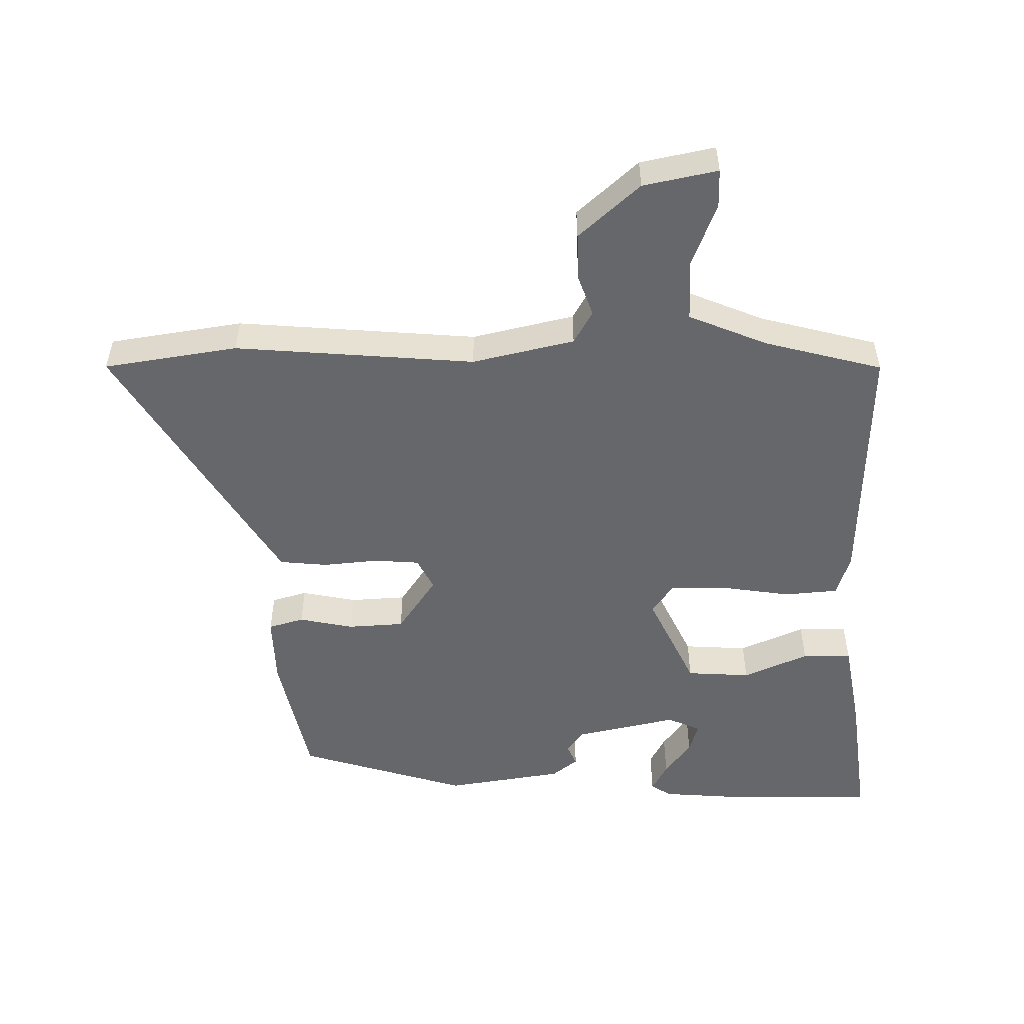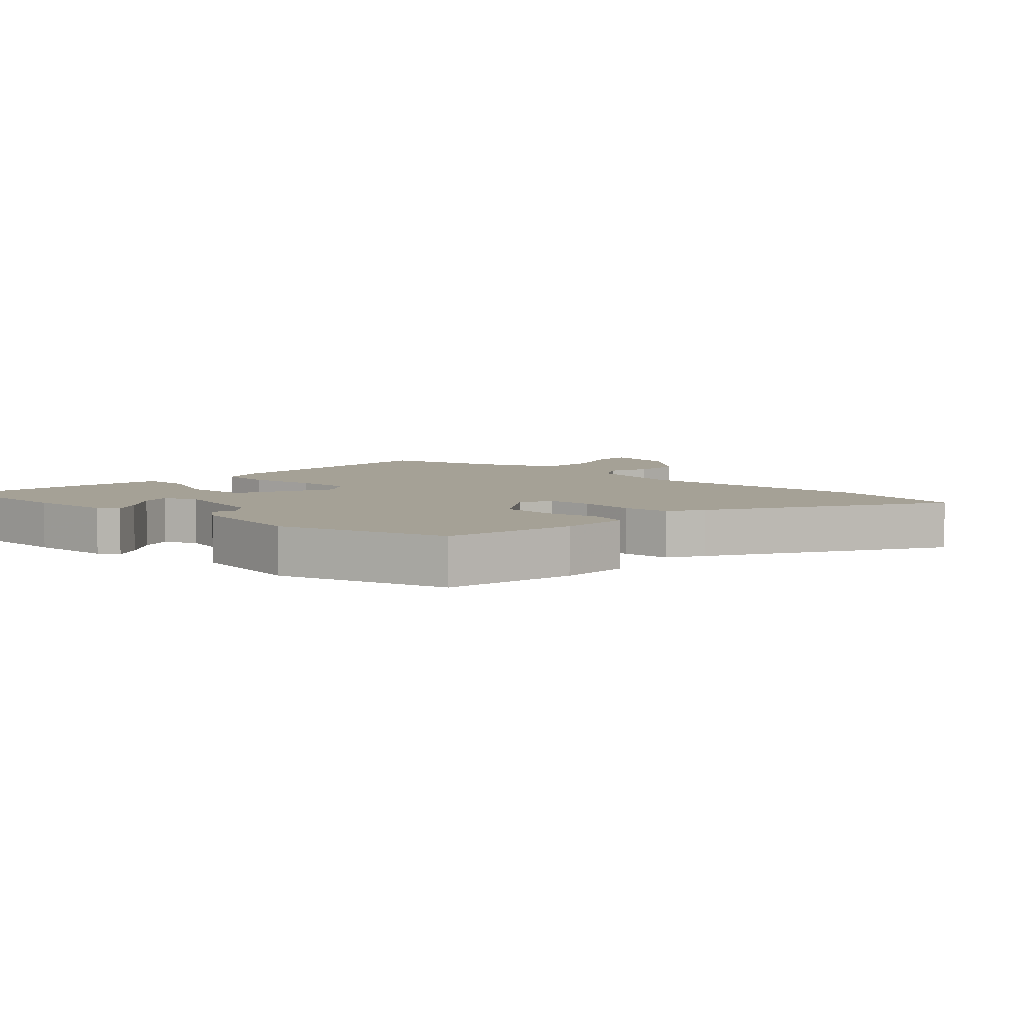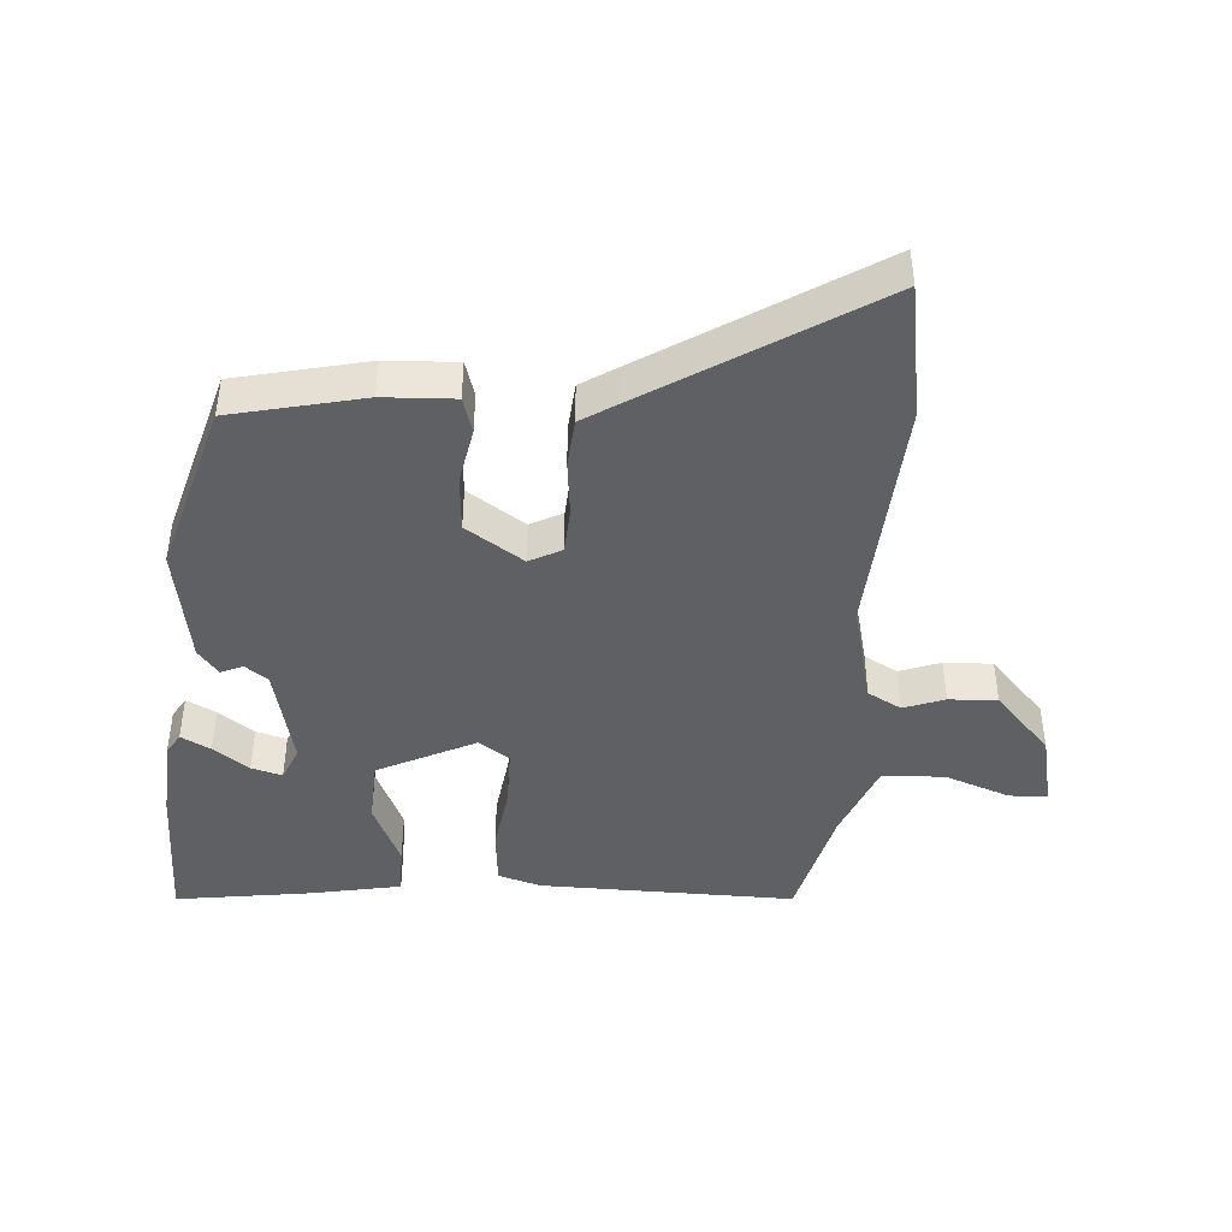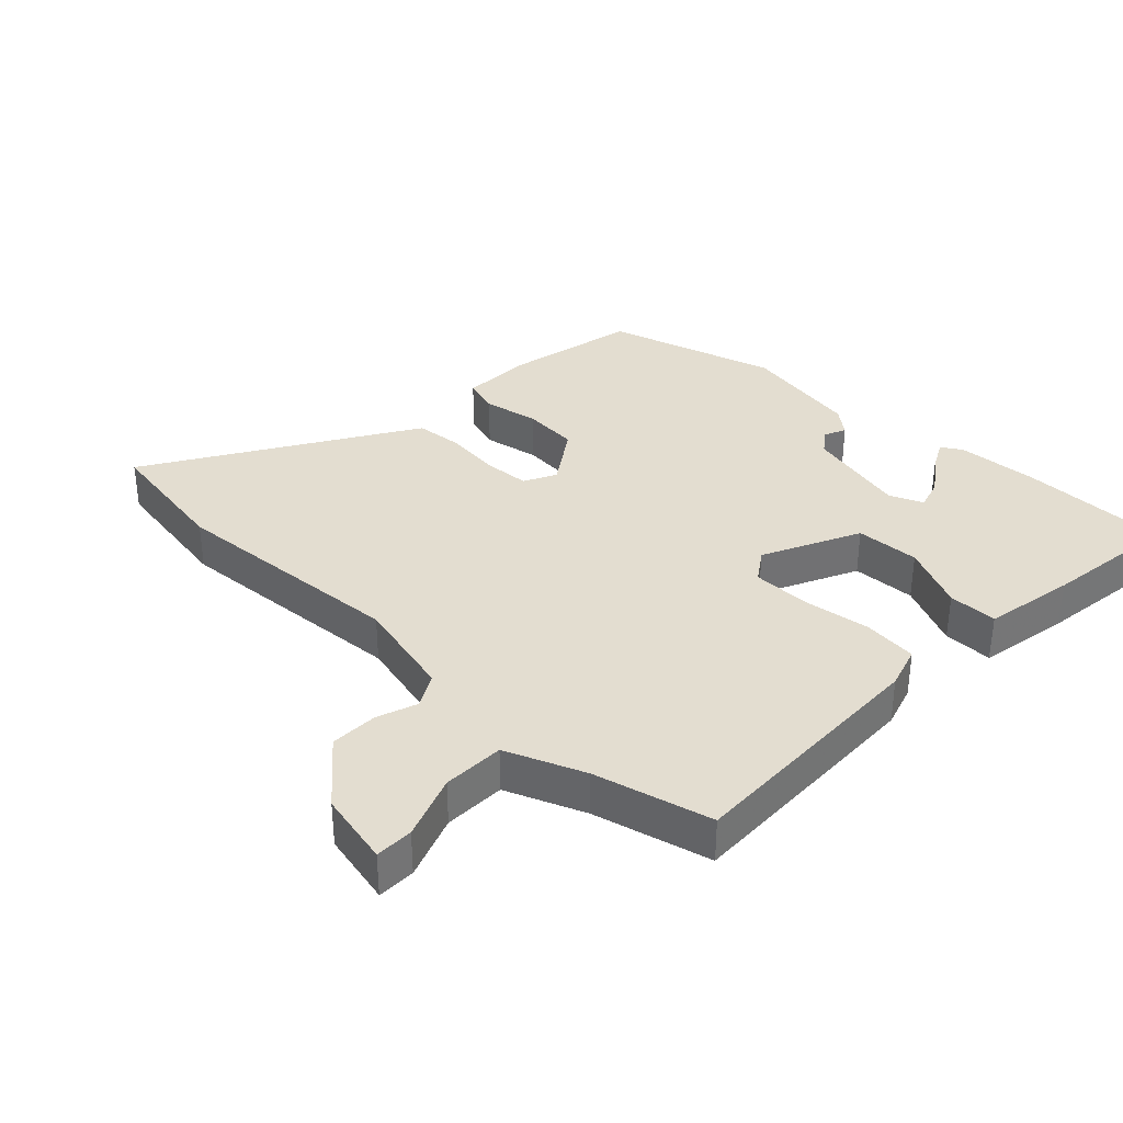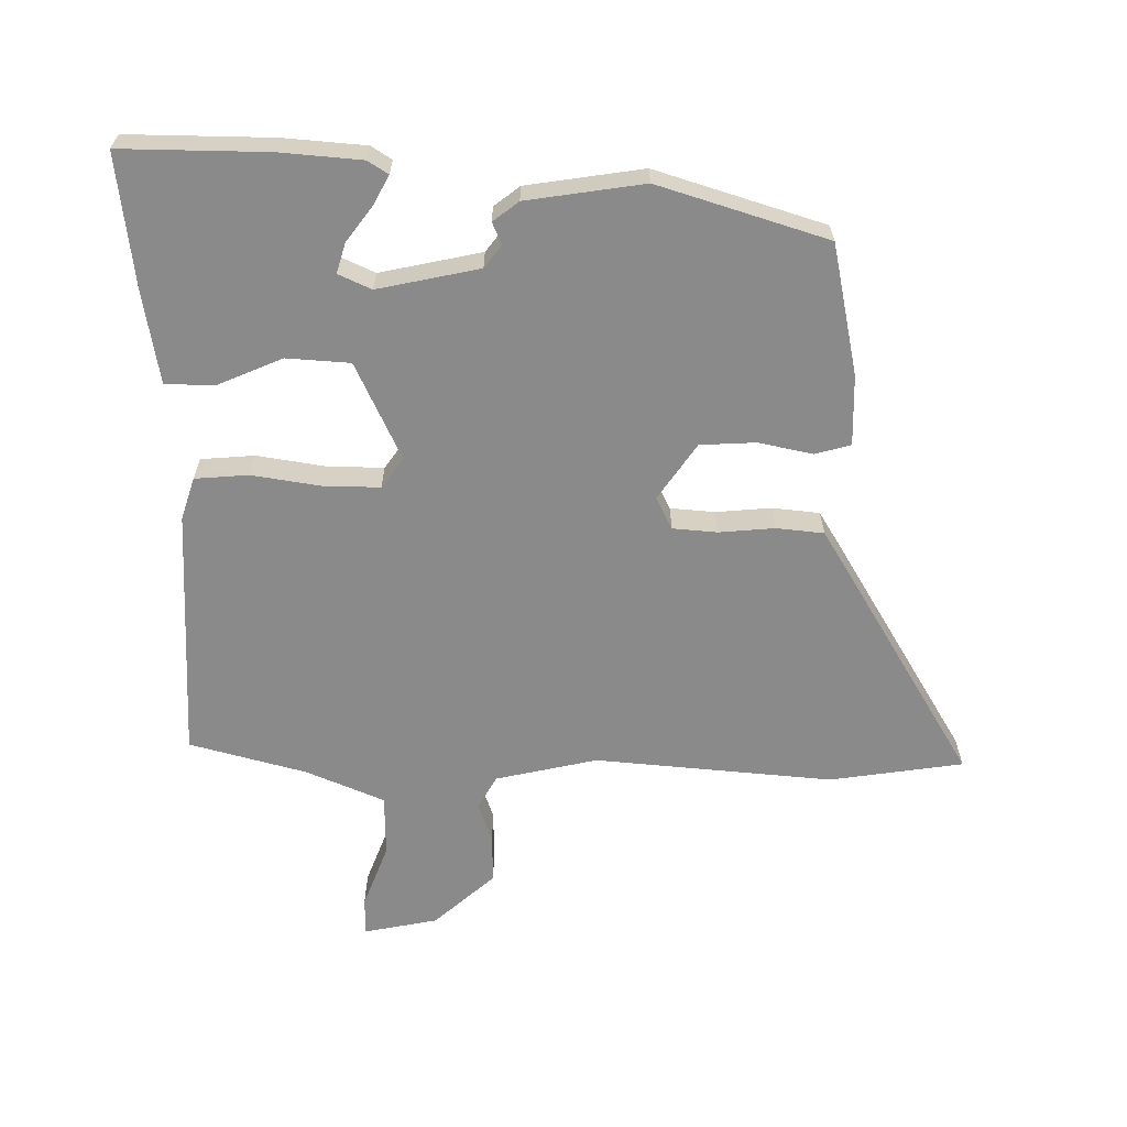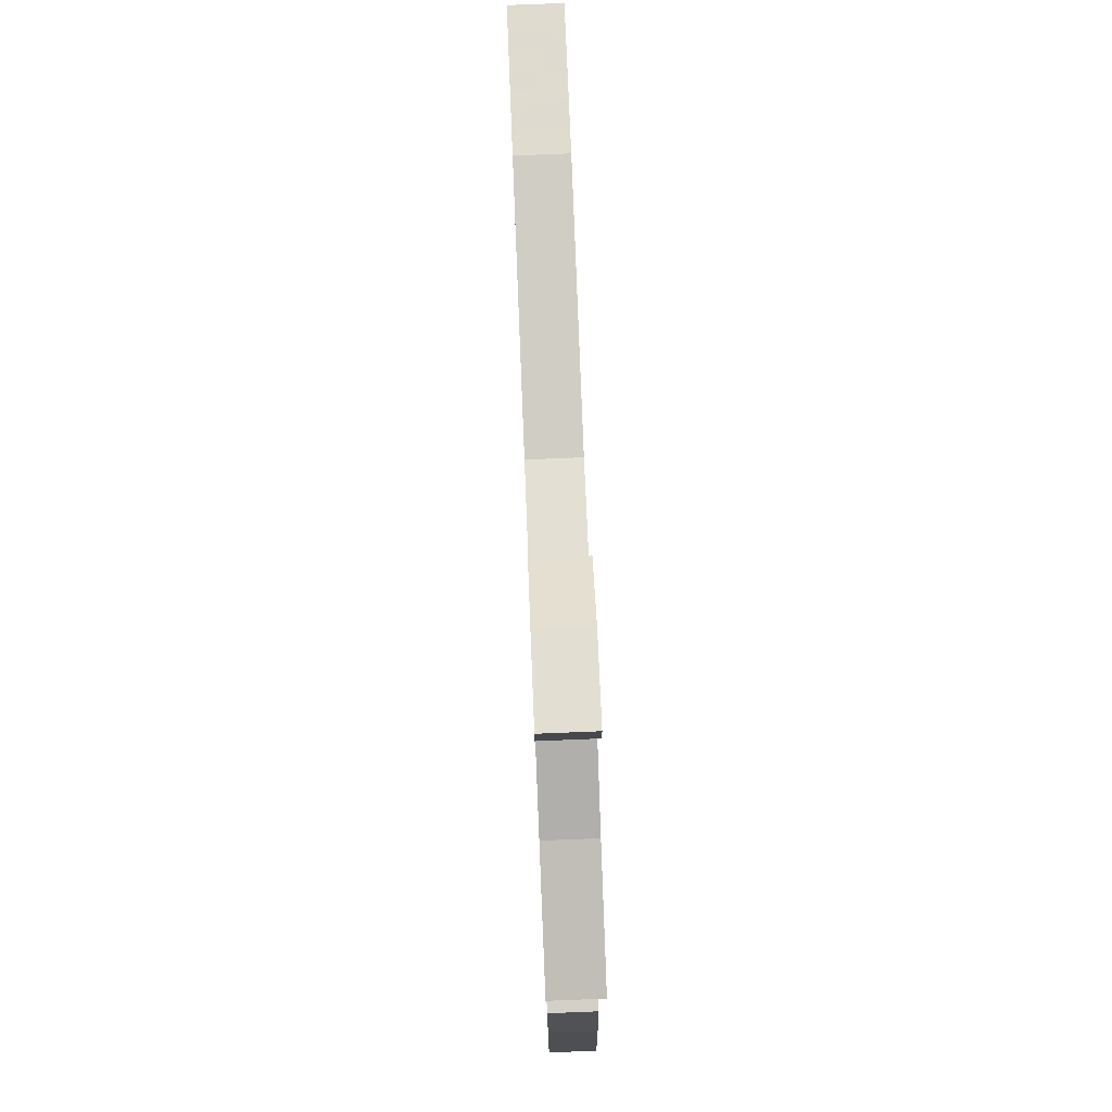
<metadata>
{"format":"obj","ext":"obj","renderer":"f3d","projection":"perspective","resolution":1024,"background":"white","views":[{"elev":-52.0,"azim":1.4,"up":"+Y"},{"elev":6.1,"azim":-136.4,"up":"+Y"},{"elev":-43.8,"azim":-92.6,"up":"+Y"},{"elev":35.6,"azim":44.9,"up":"+Y"},{"elev":-63.5,"azim":179.8,"up":"+Y"},{"elev":78.6,"azim":87.7,"up":"+Z"}]}
</metadata>
<code>
v 0.543 0.07 -0.501
v 0.32 0.07 -0.497
v 0.195 0.07 -0.486
v 0.164 0.07 -0.466
v 0.188 0.07 -0.422
v 0.228 0.07 -0.369
v 0.242 0.07 -0.323
v 0.192 0.07 -0.3
v 0.037 0.07 -0.332
v 0.011 0.07 -0.366
v 0.025 0.07 -0.399
v -0.014 0.07 -0.429
v -0.193 0.07 -0.455
v -0.45 0.07 -0.373
v -0.49 0.07 -0.173
v -0.492 0.07 -0.066
v -0.438 0.07 -0.051
v -0.355 0.07 -0.069
v -0.27 0.07 -0.065
v -0.211 0.07 0.02
v -0.235 0.07 0.069
v -0.303 0.07 0.075
v -0.388 0.07 0.068
v -0.46 0.07 0.076
v -0.492 0.07 0.129
v -0.695 0.07 0.472
v -0.492 0.07 0.501
v -0.128 0.07 0.467
v 0.027 0.07 0.501
v 0.056 0.07 0.551
v 0.035 0.07 0.613
v 0.034 0.07 0.686
v 0.127 0.07 0.768
v 0.24 0.07 0.79
v 0.24 0.07 0.732
v 0.202 0.07 0.635
v 0.203 0.07 0.541
v 0.322 0.07 0.49
v 0.5 0.07 0.441
v 0.484 0.07 0.055
v 0.463 0.07 -0.009
v 0.381 0.07 -0.015
v 0.277 0.07 0.002
v 0.19 0.07 0.004
v 0.157 0.07 -0.042
v 0.225 0.07 -0.19
v 0.322 0.07 -0.197
v 0.421 0.07 -0.155
v 0.496 0.07 -0.157
v 0.519 0.07 -0.296
v 0.543 0 -0.501
v 0.32 0 -0.497
v 0.195 0 -0.486
v 0.164 0 -0.466
v 0.188 0 -0.422
v 0.228 0 -0.369
v 0.242 0 -0.323
v 0.192 0 -0.3
v 0.037 0 -0.332
v 0.011 0 -0.366
v 0.025 0 -0.399
v -0.014 0 -0.429
v -0.193 0 -0.455
v -0.45 0 -0.373
v -0.49 0 -0.173
v -0.492 0 -0.066
v -0.438 0 -0.051
v -0.355 0 -0.069
v -0.27 0 -0.065
v -0.211 0 0.02
v -0.235 0 0.069
v -0.303 0 0.075
v -0.388 0 0.068
v -0.46 0 0.076
v -0.492 0 0.129
v -0.695 0 0.472
v -0.492 0 0.501
v -0.128 0 0.467
v 0.027 0 0.501
v 0.056 0 0.551
v 0.035 0 0.613
v 0.034 0 0.686
v 0.127 0 0.768
v 0.24 0 0.79
v 0.24 0 0.732
v 0.202 0 0.635
v 0.203 0 0.541
v 0.322 0 0.49
v 0.5 0 0.441
v 0.484 0 0.055
v 0.463 0 -0.009
v 0.381 0 -0.015
v 0.277 0 0.002
v 0.19 0 0.004
v 0.157 0 -0.042
v 0.225 0 -0.19
v 0.322 0 -0.197
v 0.421 0 -0.155
v 0.496 0 -0.157
v 0.519 0 -0.296
f 1 2 3
f 50 1 3
f 49 50 3
f 48 49 3
f 47 48 3
f 41 42 43
f 40 41 43
f 39 40 43
f 38 39 43
f 37 38 43 44
f 36 37 44 45
f 34 35 36
f 33 34 36
f 32 33 36
f 31 32 36
f 30 31 36
f 29 30 36 45
f 26 27 28
f 25 26 28
f 24 25 28
f 23 24 28
f 22 23 28
f 21 22 28 29
f 20 21 29 45
f 16 17 18
f 15 16 18
f 14 15 18
f 13 14 18
f 12 13 18
f 11 12 18
f 10 11 18
f 9 10 18 19
f 20 45 46
f 19 20 46
f 9 19 46
f 8 9 46
f 4 5 6
f 3 4 6
f 47 3 6 7
f 7 8 46 47
f 53 52 51
f 53 51 100
f 53 100 99
f 53 99 98
f 53 98 97
f 93 92 91
f 93 91 90
f 93 90 89
f 93 89 88
f 94 93 88 87
f 95 94 87 86
f 86 85 84
f 86 84 83
f 86 83 82
f 86 82 81
f 86 81 80
f 95 86 80 79
f 78 77 76
f 78 76 75
f 78 75 74
f 78 74 73
f 78 73 72
f 79 78 72 71
f 95 79 71 70
f 68 67 66
f 68 66 65
f 68 65 64
f 68 64 63
f 68 63 62
f 68 62 61
f 68 61 60
f 69 68 60 59
f 96 95 70
f 96 70 69
f 96 69 59
f 96 59 58
f 56 55 54
f 56 54 53
f 57 56 53 97
f 97 96 58 57
f 1 51 52 2
f 2 52 53 3
f 3 53 54 4
f 4 54 55 5
f 5 55 56 6
f 6 56 57 7
f 7 57 58 8
f 8 58 59 9
f 9 59 60 10
f 10 60 61 11
f 11 61 62 12
f 12 62 63 13
f 13 63 64 14
f 14 64 65 15
f 15 65 66 16
f 16 66 67 17
f 17 67 68 18
f 18 68 69 19
f 19 69 70 20
f 20 70 71 21
f 21 71 72 22
f 22 72 73 23
f 23 73 74 24
f 24 74 75 25
f 25 75 76 26
f 26 76 77 27
f 27 77 78 28
f 28 78 79 29
f 29 79 80 30
f 30 80 81 31
f 31 81 82 32
f 32 82 83 33
f 33 83 84 34
f 34 84 85 35
f 35 85 86 36
f 36 86 87 37
f 37 87 88 38
f 38 88 89 39
f 39 89 90 40
f 40 90 91 41
f 41 91 92 42
f 42 92 93 43
f 43 93 94 44
f 44 94 95 45
f 45 95 96 46
f 46 96 97 47
f 47 97 98 48
f 48 98 99 49
f 49 99 100 50
f 50 100 51 1

</code>
